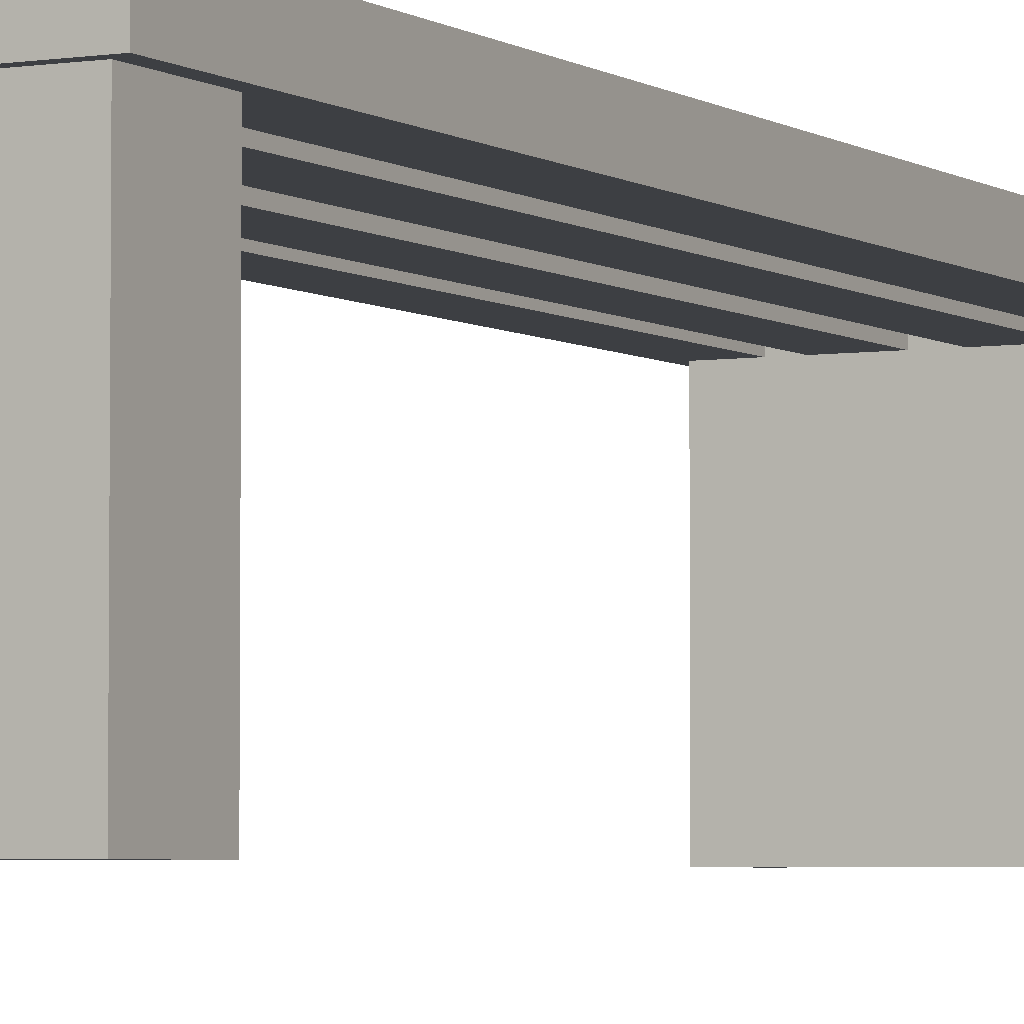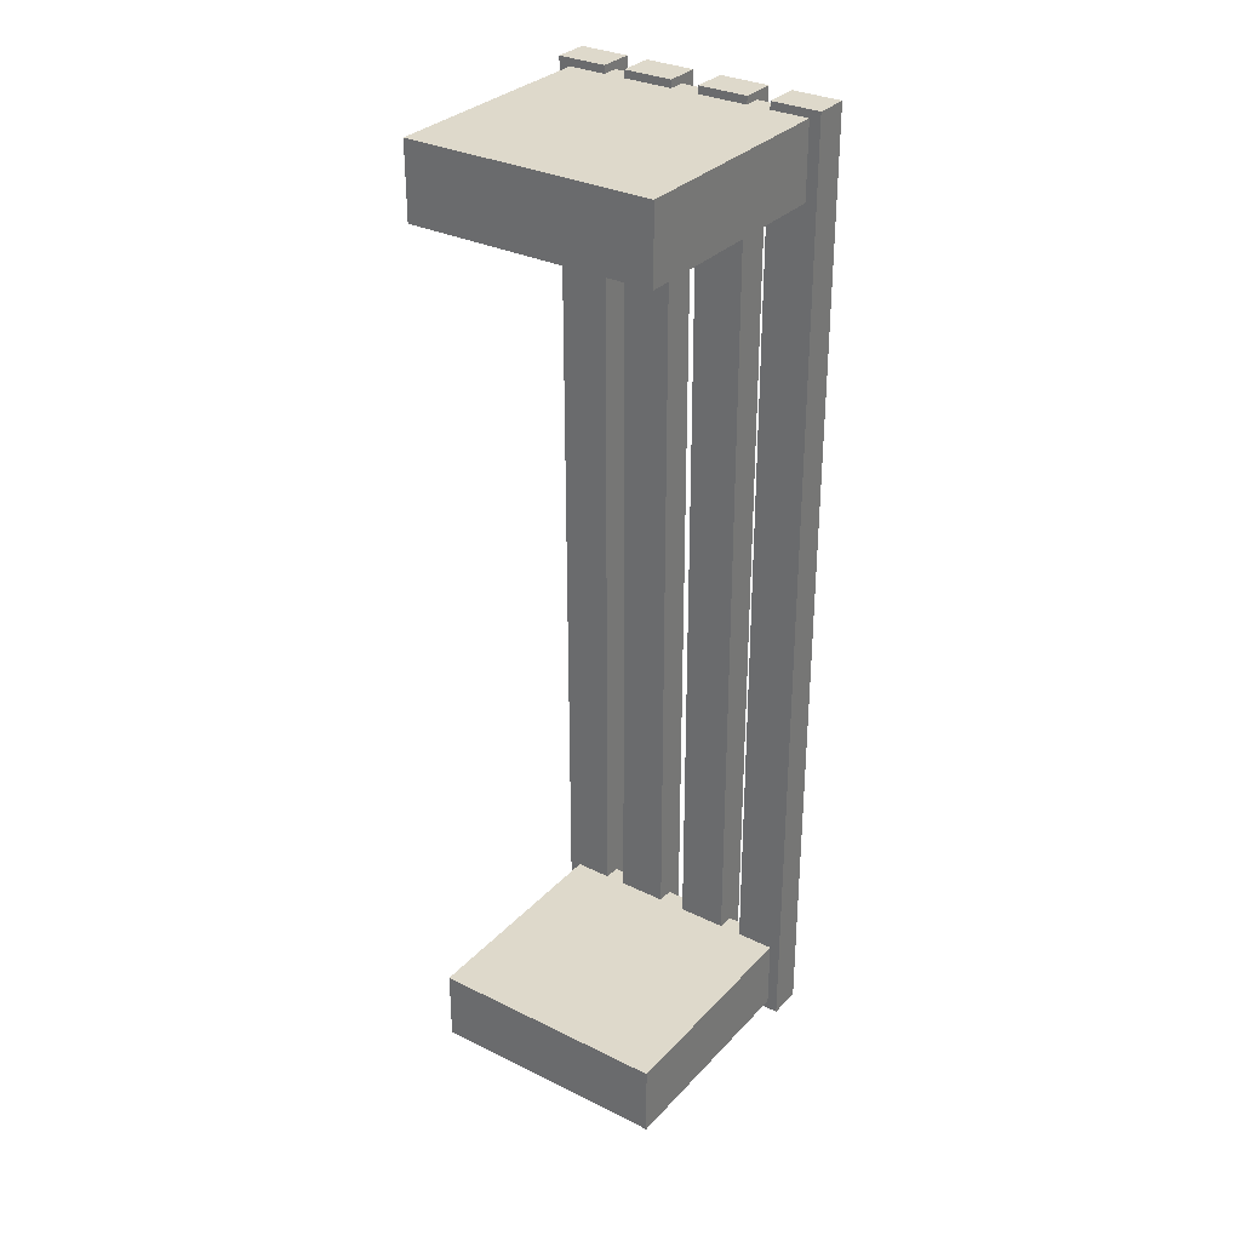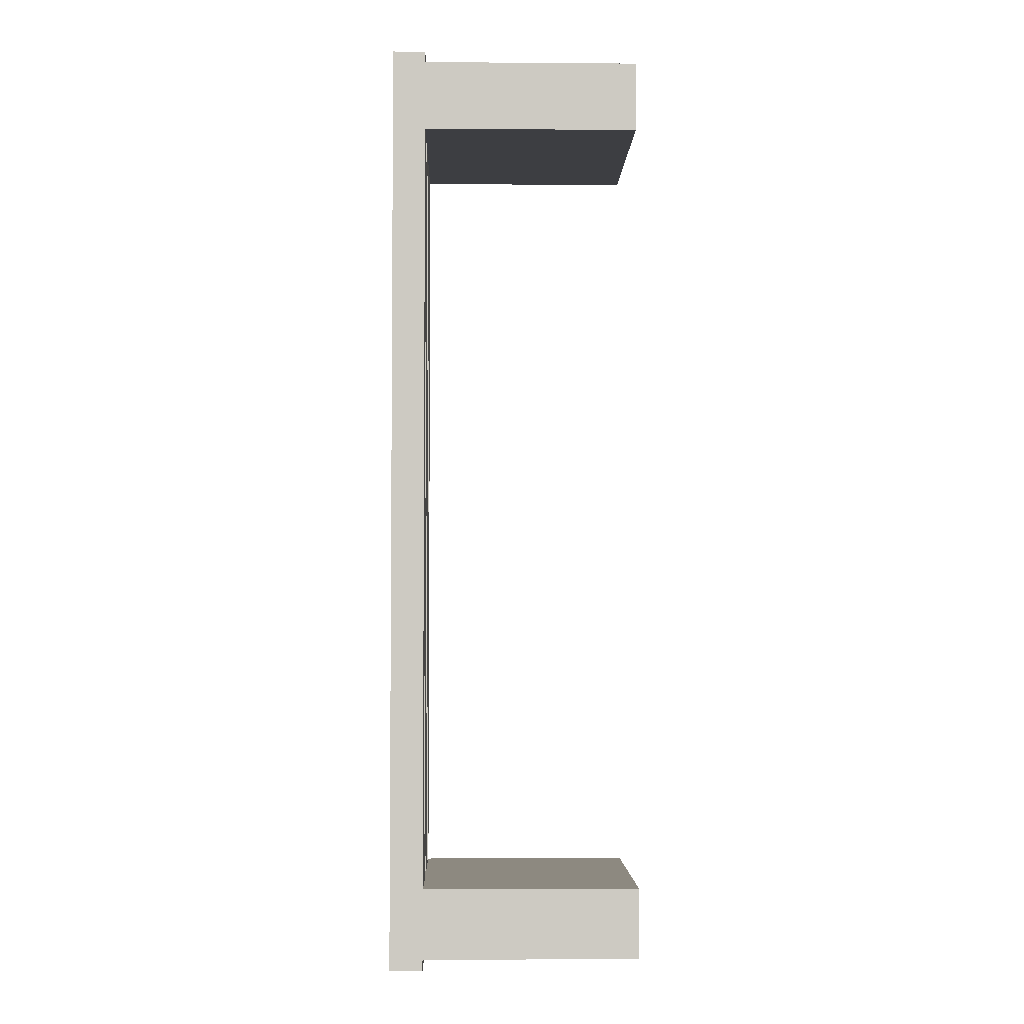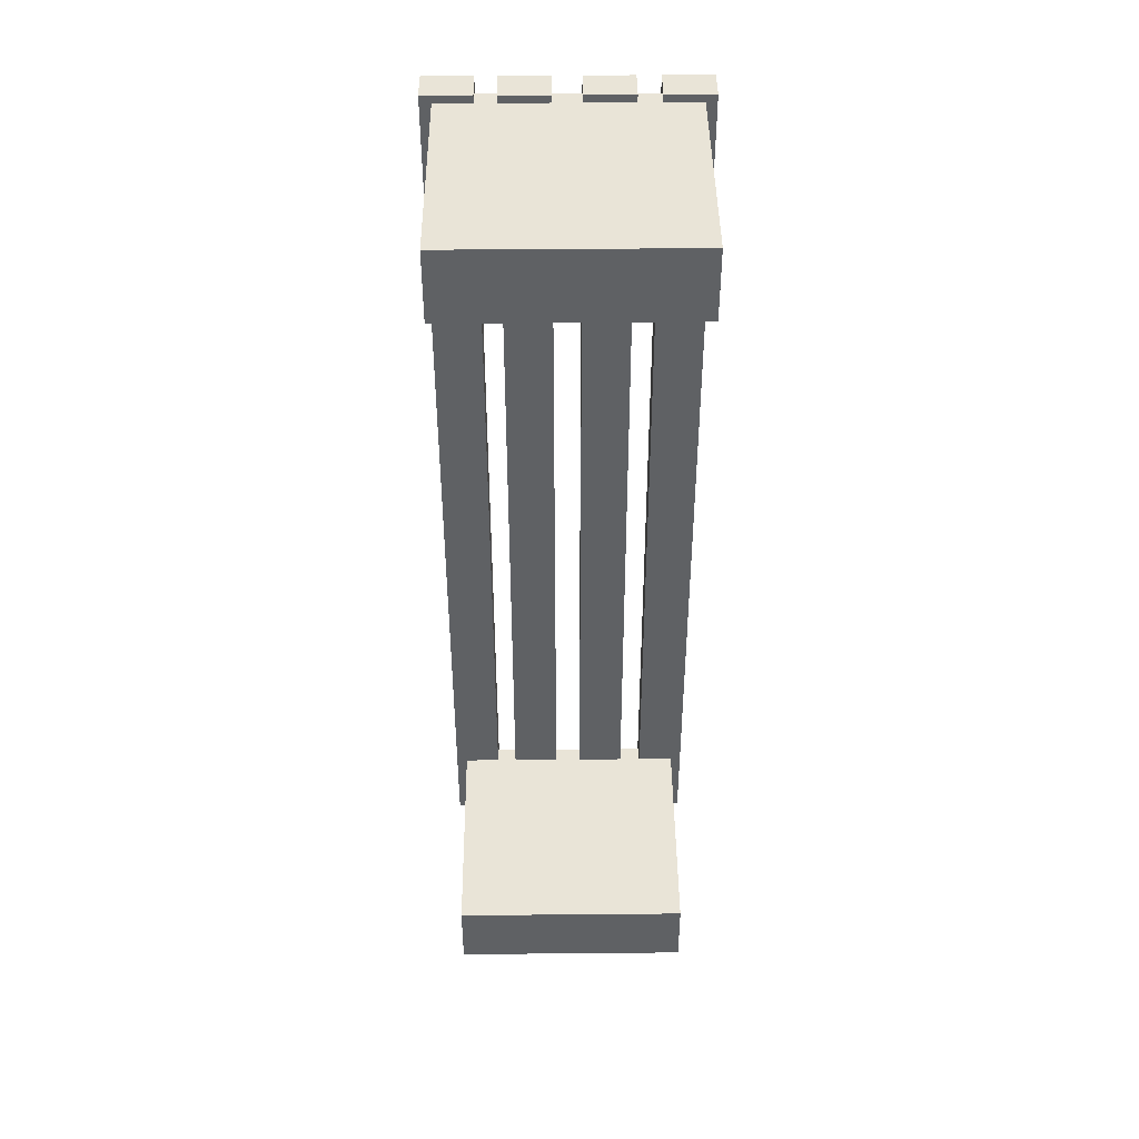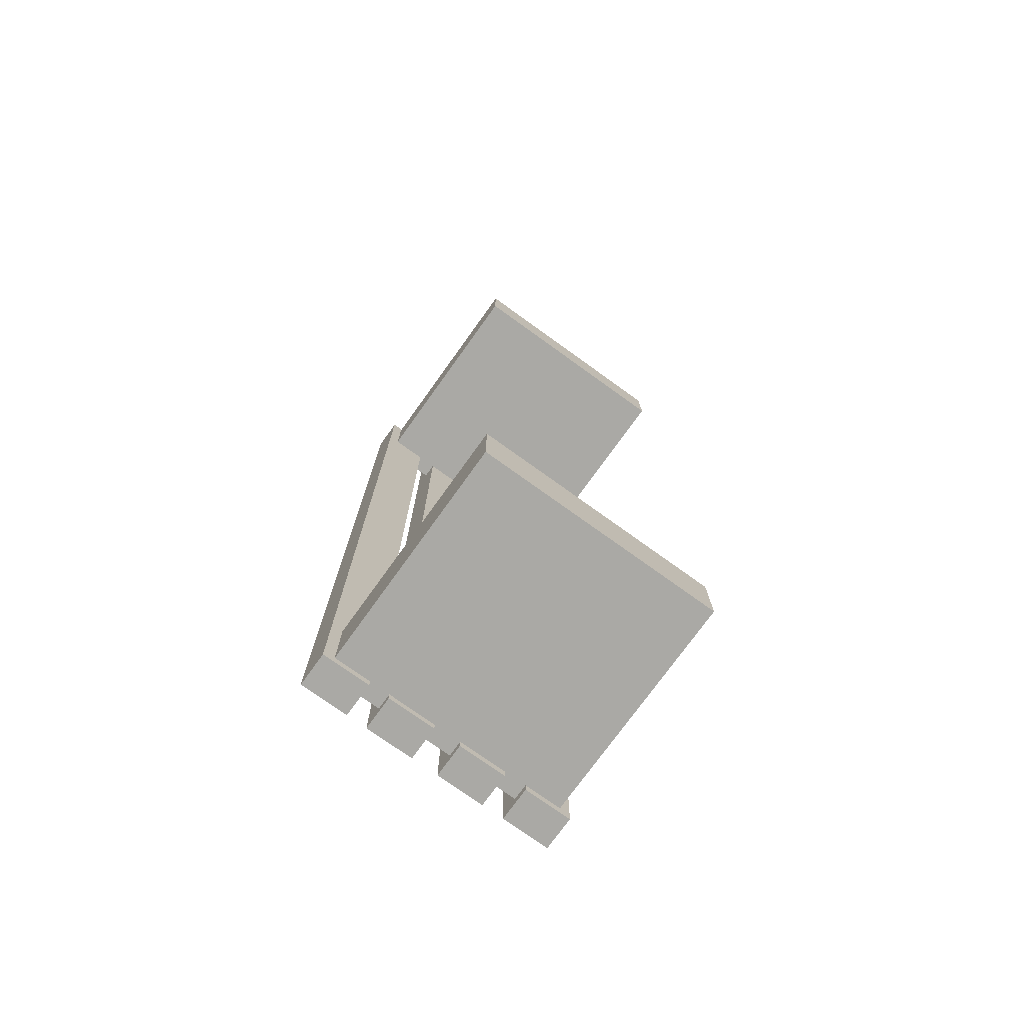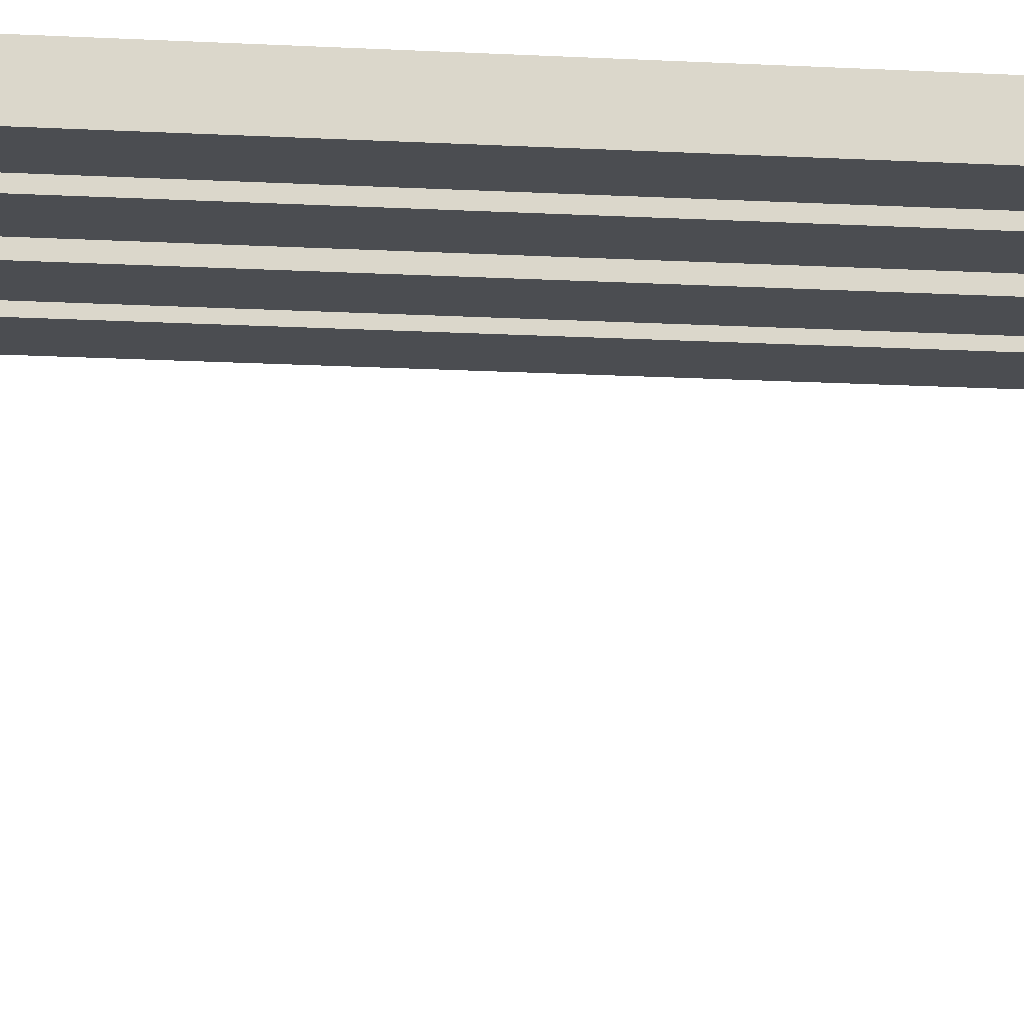
<metadata>
{"format":"obj","ext":"obj","renderer":"f3d","projection":"perspective","resolution":1024,"background":"white","views":[{"elev":-3.9,"azim":27.6,"up":"+Y"},{"elev":31.7,"azim":34.9,"up":"+Z"},{"elev":-3.5,"azim":-91.4,"up":"+Z"},{"elev":43.5,"azim":-0.6,"up":"+Z"},{"elev":-75.4,"azim":-35.7,"up":"+Z"},{"elev":-15.9,"azim":83.5,"up":"+Y"}]}
</metadata>
<code>
v  2231 8.934 -2795
v  2231 8.934 -2789
v  2212 8.934 -2789
v  2212 8.934 -2795
v  2231 28.62 -2795
v  2212 28.62 -2795
v  2212 28.62 -2789
v  2231 28.62 -2789
g Box079
f 1 2 3
f 3 4 1
f 5 6 7
f 7 8 5
f 1 4 6
f 6 5 1
f 4 3 7
f 7 6 4
f 3 2 8
f 8 7 3
f 2 1 5
f 5 8 2
v  2232 27.31 -2795
v  2232 27.31 -2717
v  2228 27.31 -2717
v  2228 27.31 -2795
v  2232 30.09 -2795
v  2228 30.09 -2795
v  2228 30.09 -2717
v  2232 30.09 -2717
v  2227 27.31 -2795
v  2227 27.31 -2717
v  2223 27.31 -2717
v  2223 27.31 -2795
v  2227 30.09 -2795
v  2223 30.09 -2795
v  2223 30.09 -2717
v  2227 30.09 -2717
v  2220 27.31 -2795
v  2220 27.31 -2717
v  2216 27.31 -2717
v  2216 27.31 -2795
v  2220 30.09 -2795
v  2216 30.09 -2795
v  2216 30.09 -2717
v  2220 30.09 -2717
v  2215 27.31 -2795
v  2215 27.31 -2717
v  2211 27.31 -2717
v  2211 27.31 -2795
v  2215 30.09 -2795
v  2211 30.09 -2795
v  2211 30.09 -2717
v  2215 30.09 -2717
g Box080
f 9 10 11
f 11 12 9
f 13 14 15
f 15 16 13
f 9 12 14
f 14 13 9
f 12 11 15
f 15 14 12
f 11 10 16
f 16 15 11
f 10 9 13
f 13 16 10
f 17 18 19
f 19 20 17
f 21 22 23
f 23 24 21
f 17 20 22
f 22 21 17
f 20 19 23
f 23 22 20
f 19 18 24
f 24 23 19
f 18 17 21
f 21 24 18
f 25 26 27
f 27 28 25
f 29 30 31
f 31 32 29
f 25 28 30
f 30 29 25
f 28 27 31
f 31 30 28
f 27 26 32
f 32 31 27
f 26 25 29
f 29 32 26
f 33 34 35
f 35 36 33
f 37 38 39
f 39 40 37
f 33 36 38
f 38 37 33
f 36 35 39
f 39 38 36
f 35 34 40
f 40 39 35
f 34 33 37
f 37 40 34
v  2231 8.934 -2723
v  2231 8.934 -2717
v  2212 8.934 -2717
v  2212 8.934 -2723
v  2231 28.62 -2723
v  2212 28.62 -2723
v  2212 28.62 -2717
v  2231 28.62 -2717
g Box081
f 41 42 43
f 43 44 41
f 45 46 47
f 47 48 45
f 41 44 46
f 46 45 41
f 44 43 47
f 47 46 44
f 43 42 48
f 48 47 43
f 42 41 45
f 45 48 42

</code>
